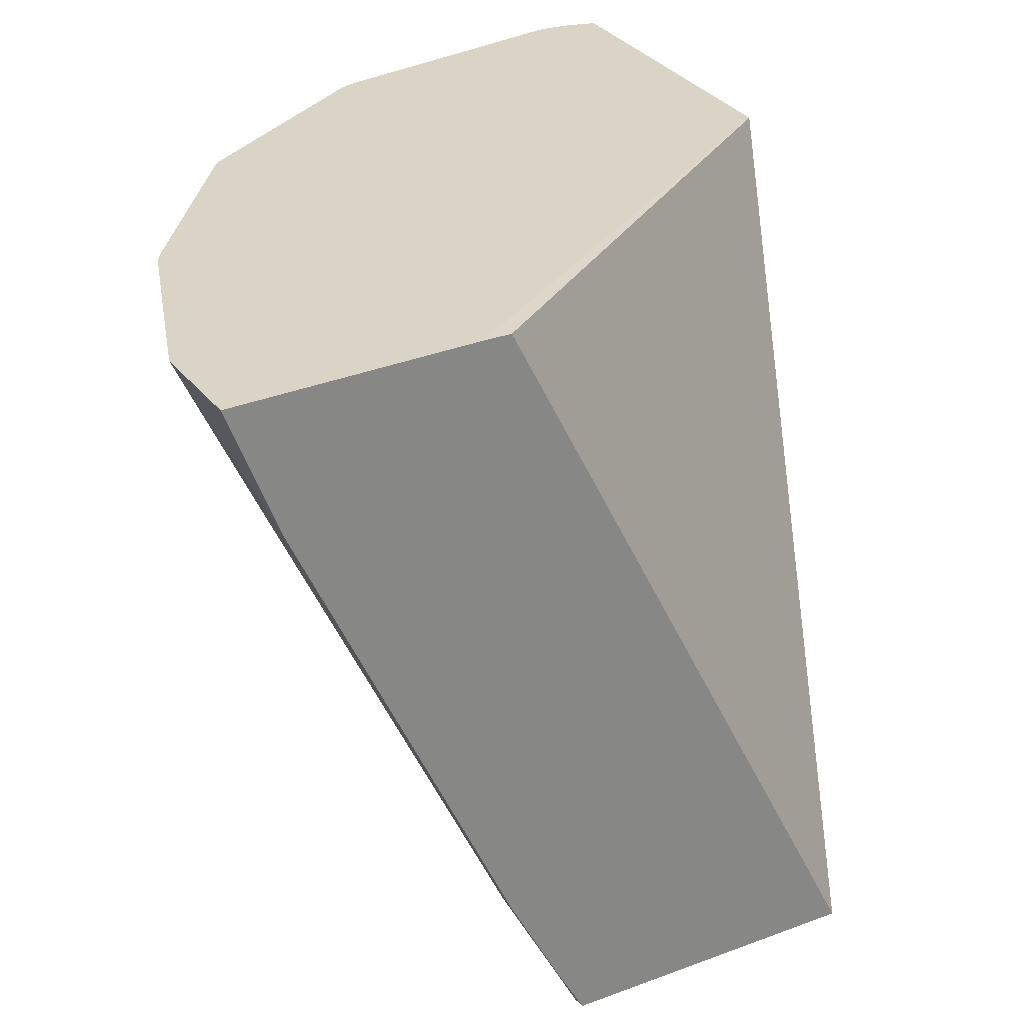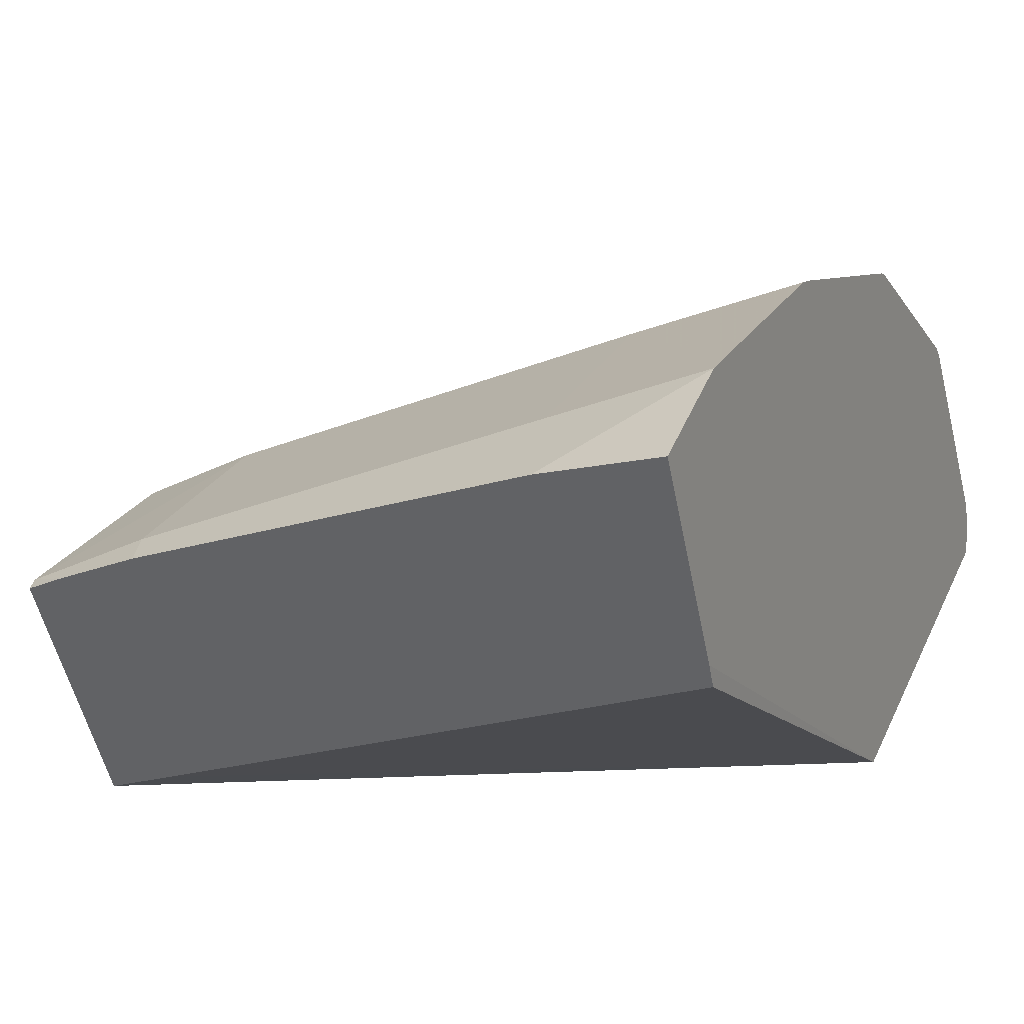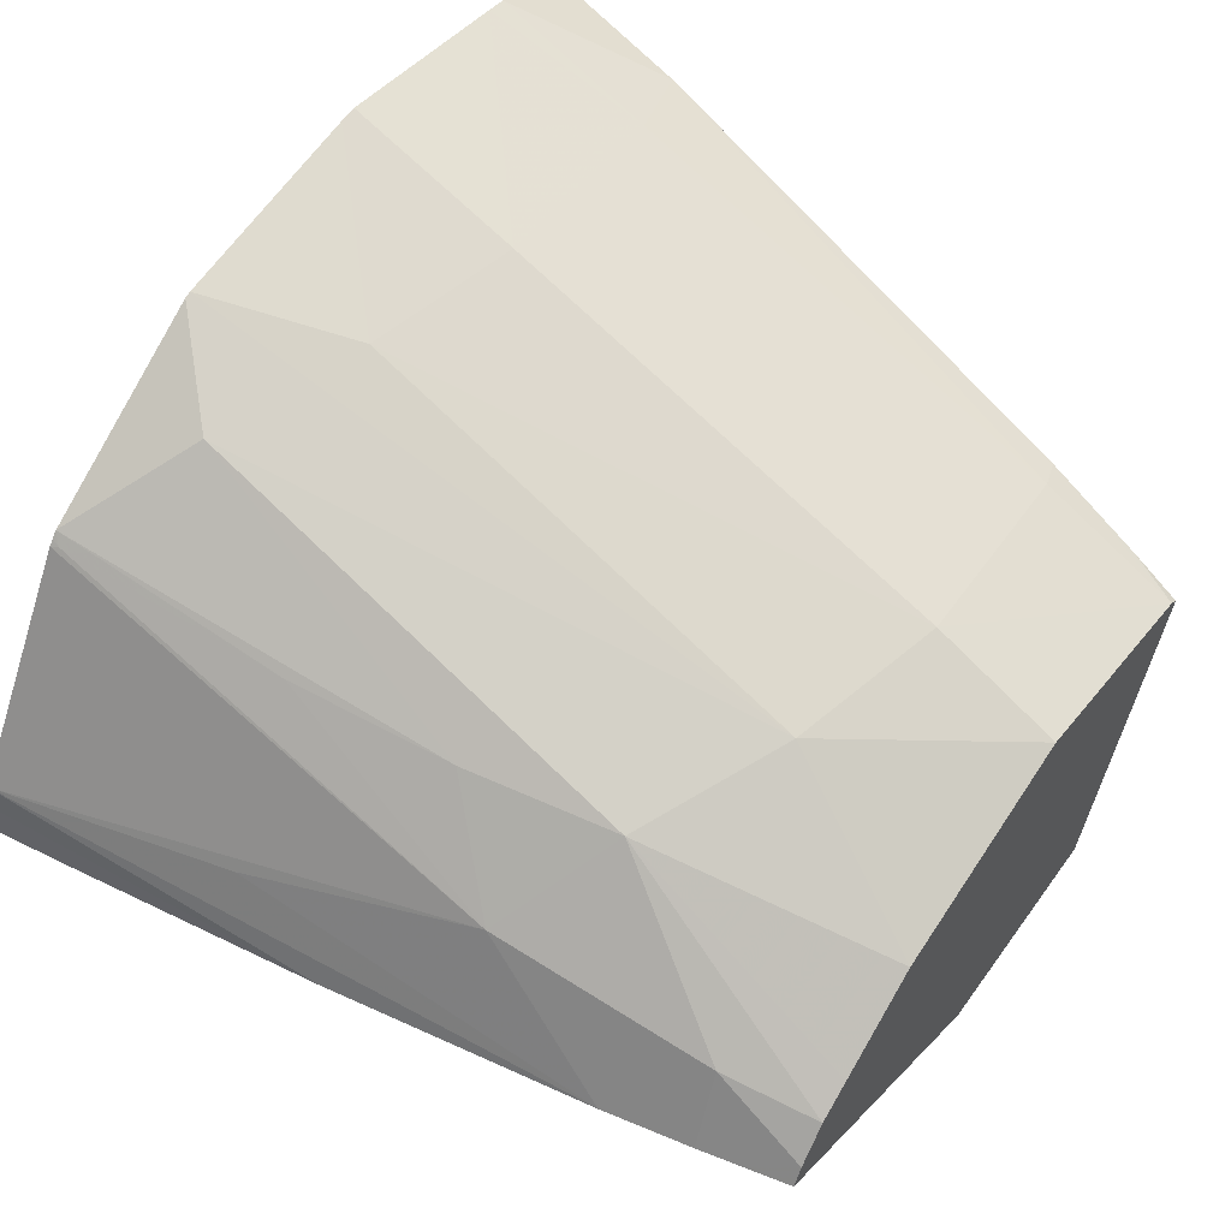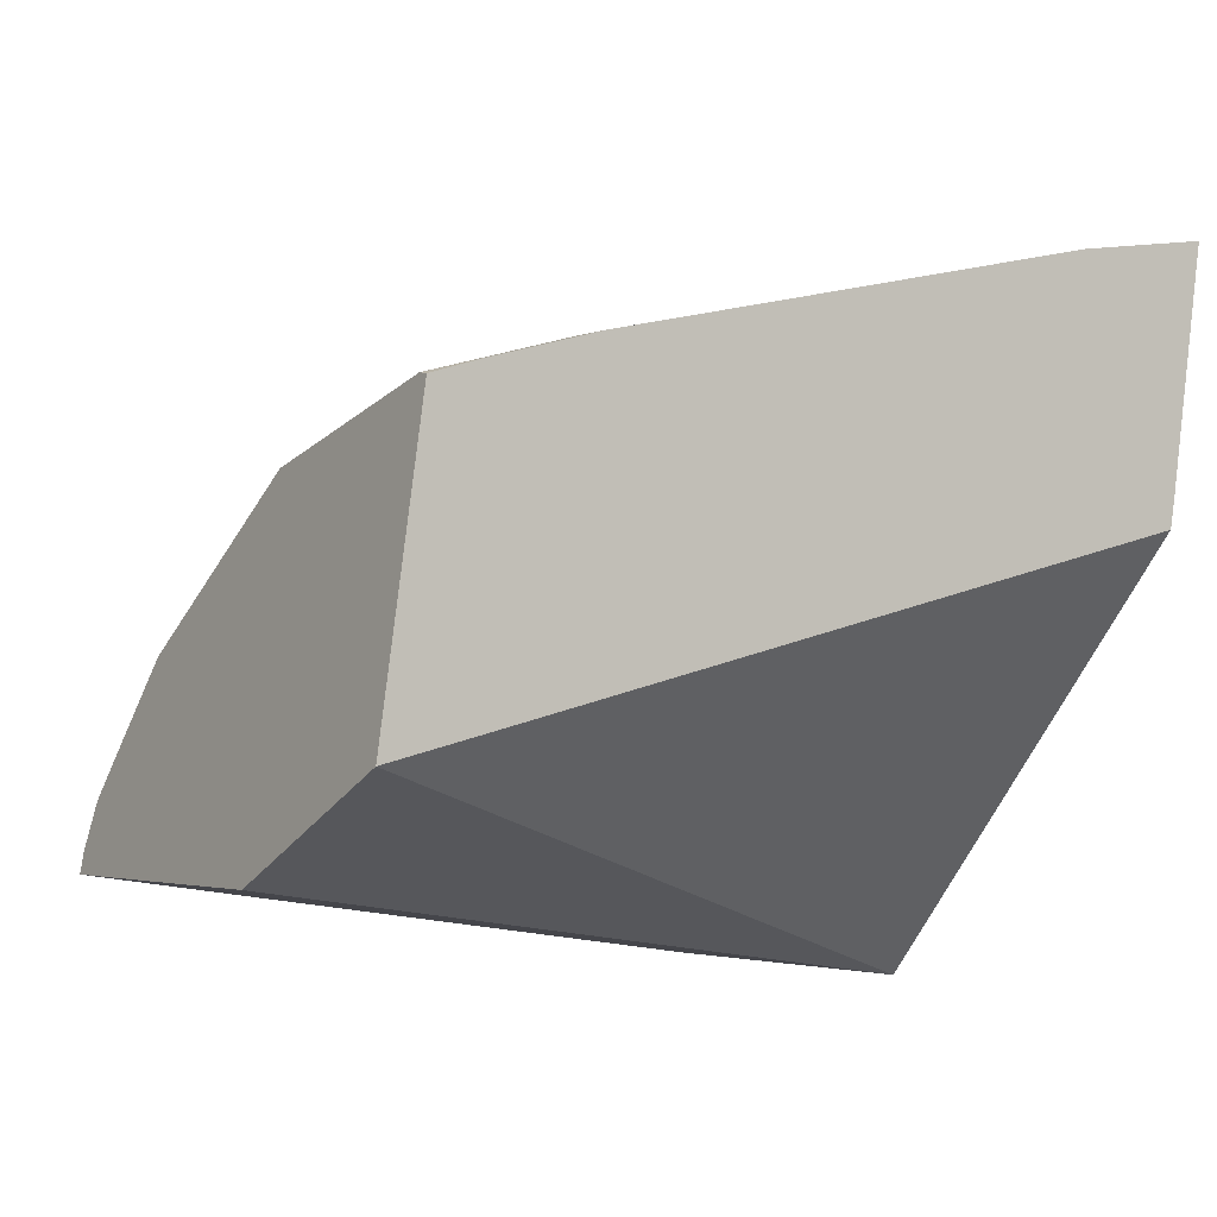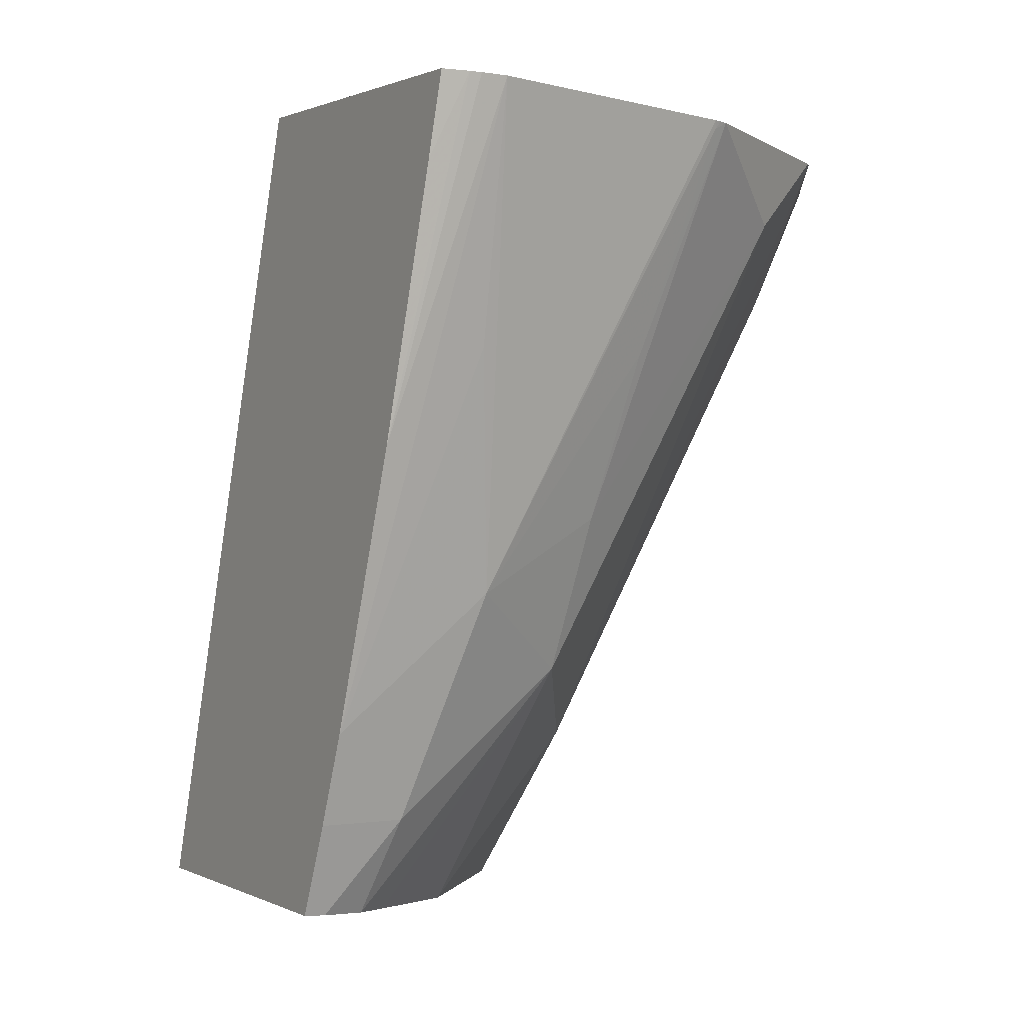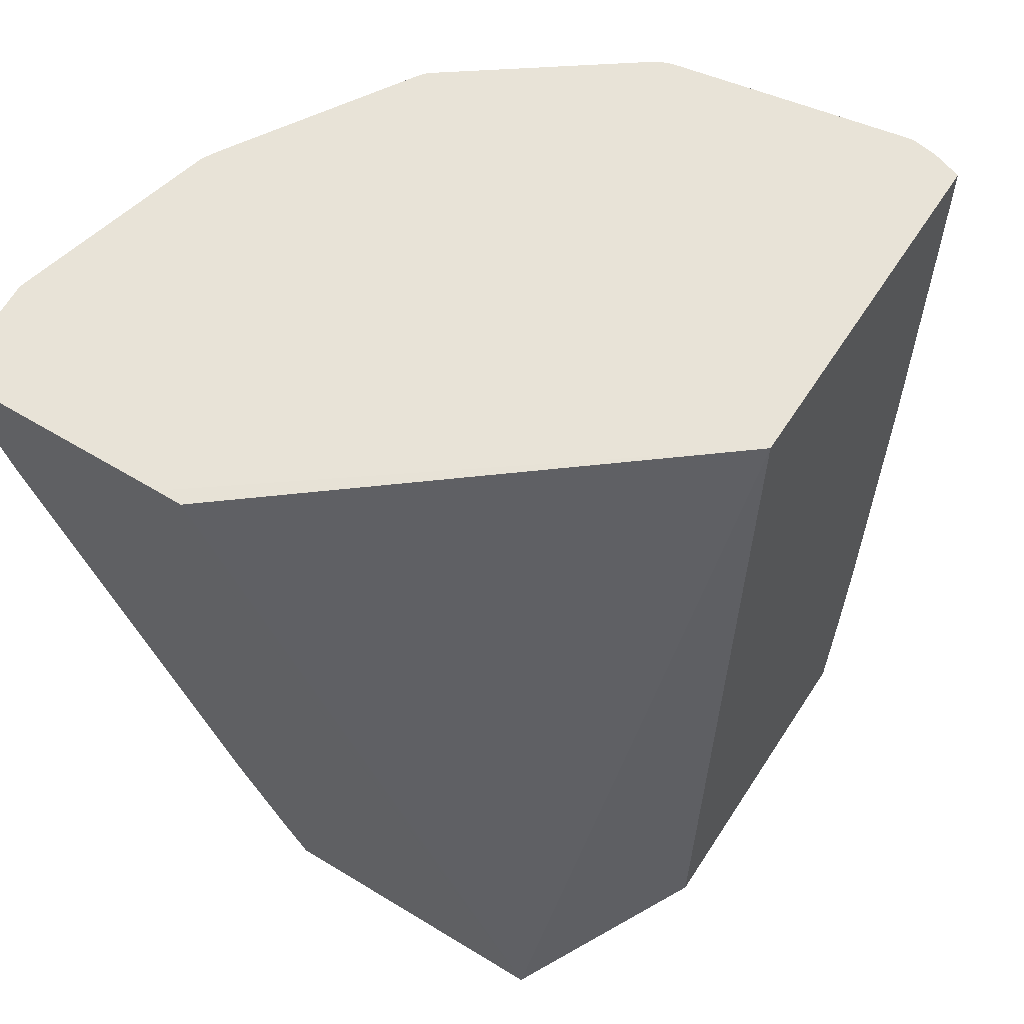
<metadata>
{"format":"obj","ext":"obj","renderer":"f3d","projection":"perspective","resolution":1024,"background":"white","views":[{"elev":29.2,"azim":82.8,"up":"+Y"},{"elev":24.5,"azim":116.2,"up":"+Z"},{"elev":46.0,"azim":-55.2,"up":"+Z"},{"elev":-24.1,"azim":55.4,"up":"+Z"},{"elev":0.1,"azim":-101.2,"up":"+Y"},{"elev":62.5,"azim":140.6,"up":"+Y"}]}
</metadata>
<code>
v 0.003856 0.1565 0.04429
v 0.004106 0.1554 0.04424
v 0.00439 0.1545 0.04431
v 0.004334 0.1564 0.04526
v 0.003843 0.1565 0.04419
v 0.004084 0.155 0.04385
v 0.004319 0.1539 0.04369
v 0.004548 0.1535 0.04398
v 0.004811 0.1541 0.04467
v 0.004642 0.1548 0.0448
v 0.0045 0.1554 0.04498
v 0.004348 0.1564 0.04527
v 0.004352 0.1564 0.04529
v 0.003841 0.1565 0.04414
v 0.003901 0.1561 0.04399
v 0.004413 0.1535 0.04364
v 0.004465 0.1533 0.04361
v 0.004555 0.1531 0.04366
v 0.00467 0.1531 0.04383
v 0.00481 0.1531 0.04394
v 0.005193 0.1531 0.04424
v 0.005452 0.1538 0.04483
v 0.004836 0.156 0.04563
v 0.004374 0.1564 0.04532
v 0.003847 0.1565 0.04403
v 0.004519 0.1531 0.04358
v 0.006167 0.1531 0.04461
v 0.006167 0.1536 0.04492
v 0.005478 0.1557 0.04577
v 0.005185 0.1564 0.04594
v 0.005158 0.1564 0.04593
v 0.005328 0.1565 0.04356
v 0.005847 0.1532 0.04315
v 0.007128 0.1531 0.04457
v 0.007128 0.1537 0.0449
v 0.007128 0.1556 0.04583
v 0.006167 0.1556 0.04585
v 0.006167 0.1563 0.0462
v 0.006091 0.1563 0.04618
v 0.007265 0.1564 0.04498
v 0.007229 0.1564 0.04487
v 0.00683 0.1535 0.04349
v 0.006777 0.1531 0.04331
v 0.007173 0.1531 0.04454
v 0.007207 0.1533 0.04466
v 0.00727 0.1537 0.04487
v 0.007527 0.1558 0.04577
v 0.007128 0.1563 0.04616
v 0.007038 0.1563 0.04616
v 0.007585 0.1563 0.04597
f 1 2 3
f 1 3 4
f 1 4 13
f 1 13 24
f 1 24 31
f 1 31 30
f 1 30 39
f 1 39 38
f 1 38 49
f 1 49 48
f 1 48 50
f 1 50 40
f 1 40 32
f 1 32 25
f 1 25 14
f 1 14 5
f 1 5 6
f 1 6 7
f 1 7 2
f 2 7 3
f 3 7 8
f 3 8 9
f 3 9 10
f 3 10 11
f 3 11 12
f 3 12 4
f 4 12 13
f 5 14 6
f 6 14 15
f 6 15 25
f 6 25 32
f 6 32 33
f 6 33 26
f 6 26 17
f 6 17 16
f 6 16 7
f 7 16 8
f 8 16 17
f 8 17 18
f 8 18 19
f 8 19 9
f 9 19 20
f 9 20 21
f 9 21 22
f 9 22 23
f 9 23 10
f 10 23 24
f 10 24 11
f 11 24 12
f 12 24 13
f 14 25 15
f 17 26 18
f 18 26 33
f 18 33 43
f 18 43 44
f 18 44 34
f 18 34 27
f 18 27 21
f 18 21 20
f 18 20 19
f 21 27 22
f 22 27 28
f 22 28 29
f 22 29 30
f 22 30 31
f 22 31 23
f 23 31 24
f 27 34 28
f 28 34 35
f 28 35 36
f 28 36 37
f 28 37 29
f 29 37 38
f 29 38 39
f 29 39 30
f 32 40 41
f 32 41 42
f 32 42 43
f 32 43 33
f 34 44 45
f 34 45 46
f 34 46 35
f 35 46 47
f 35 47 36
f 36 47 48
f 36 48 49
f 36 49 37
f 37 49 38
f 40 50 47
f 40 47 46
f 40 46 45
f 40 45 44
f 40 44 43
f 40 43 42
f 40 42 41
f 47 50 48

</code>
